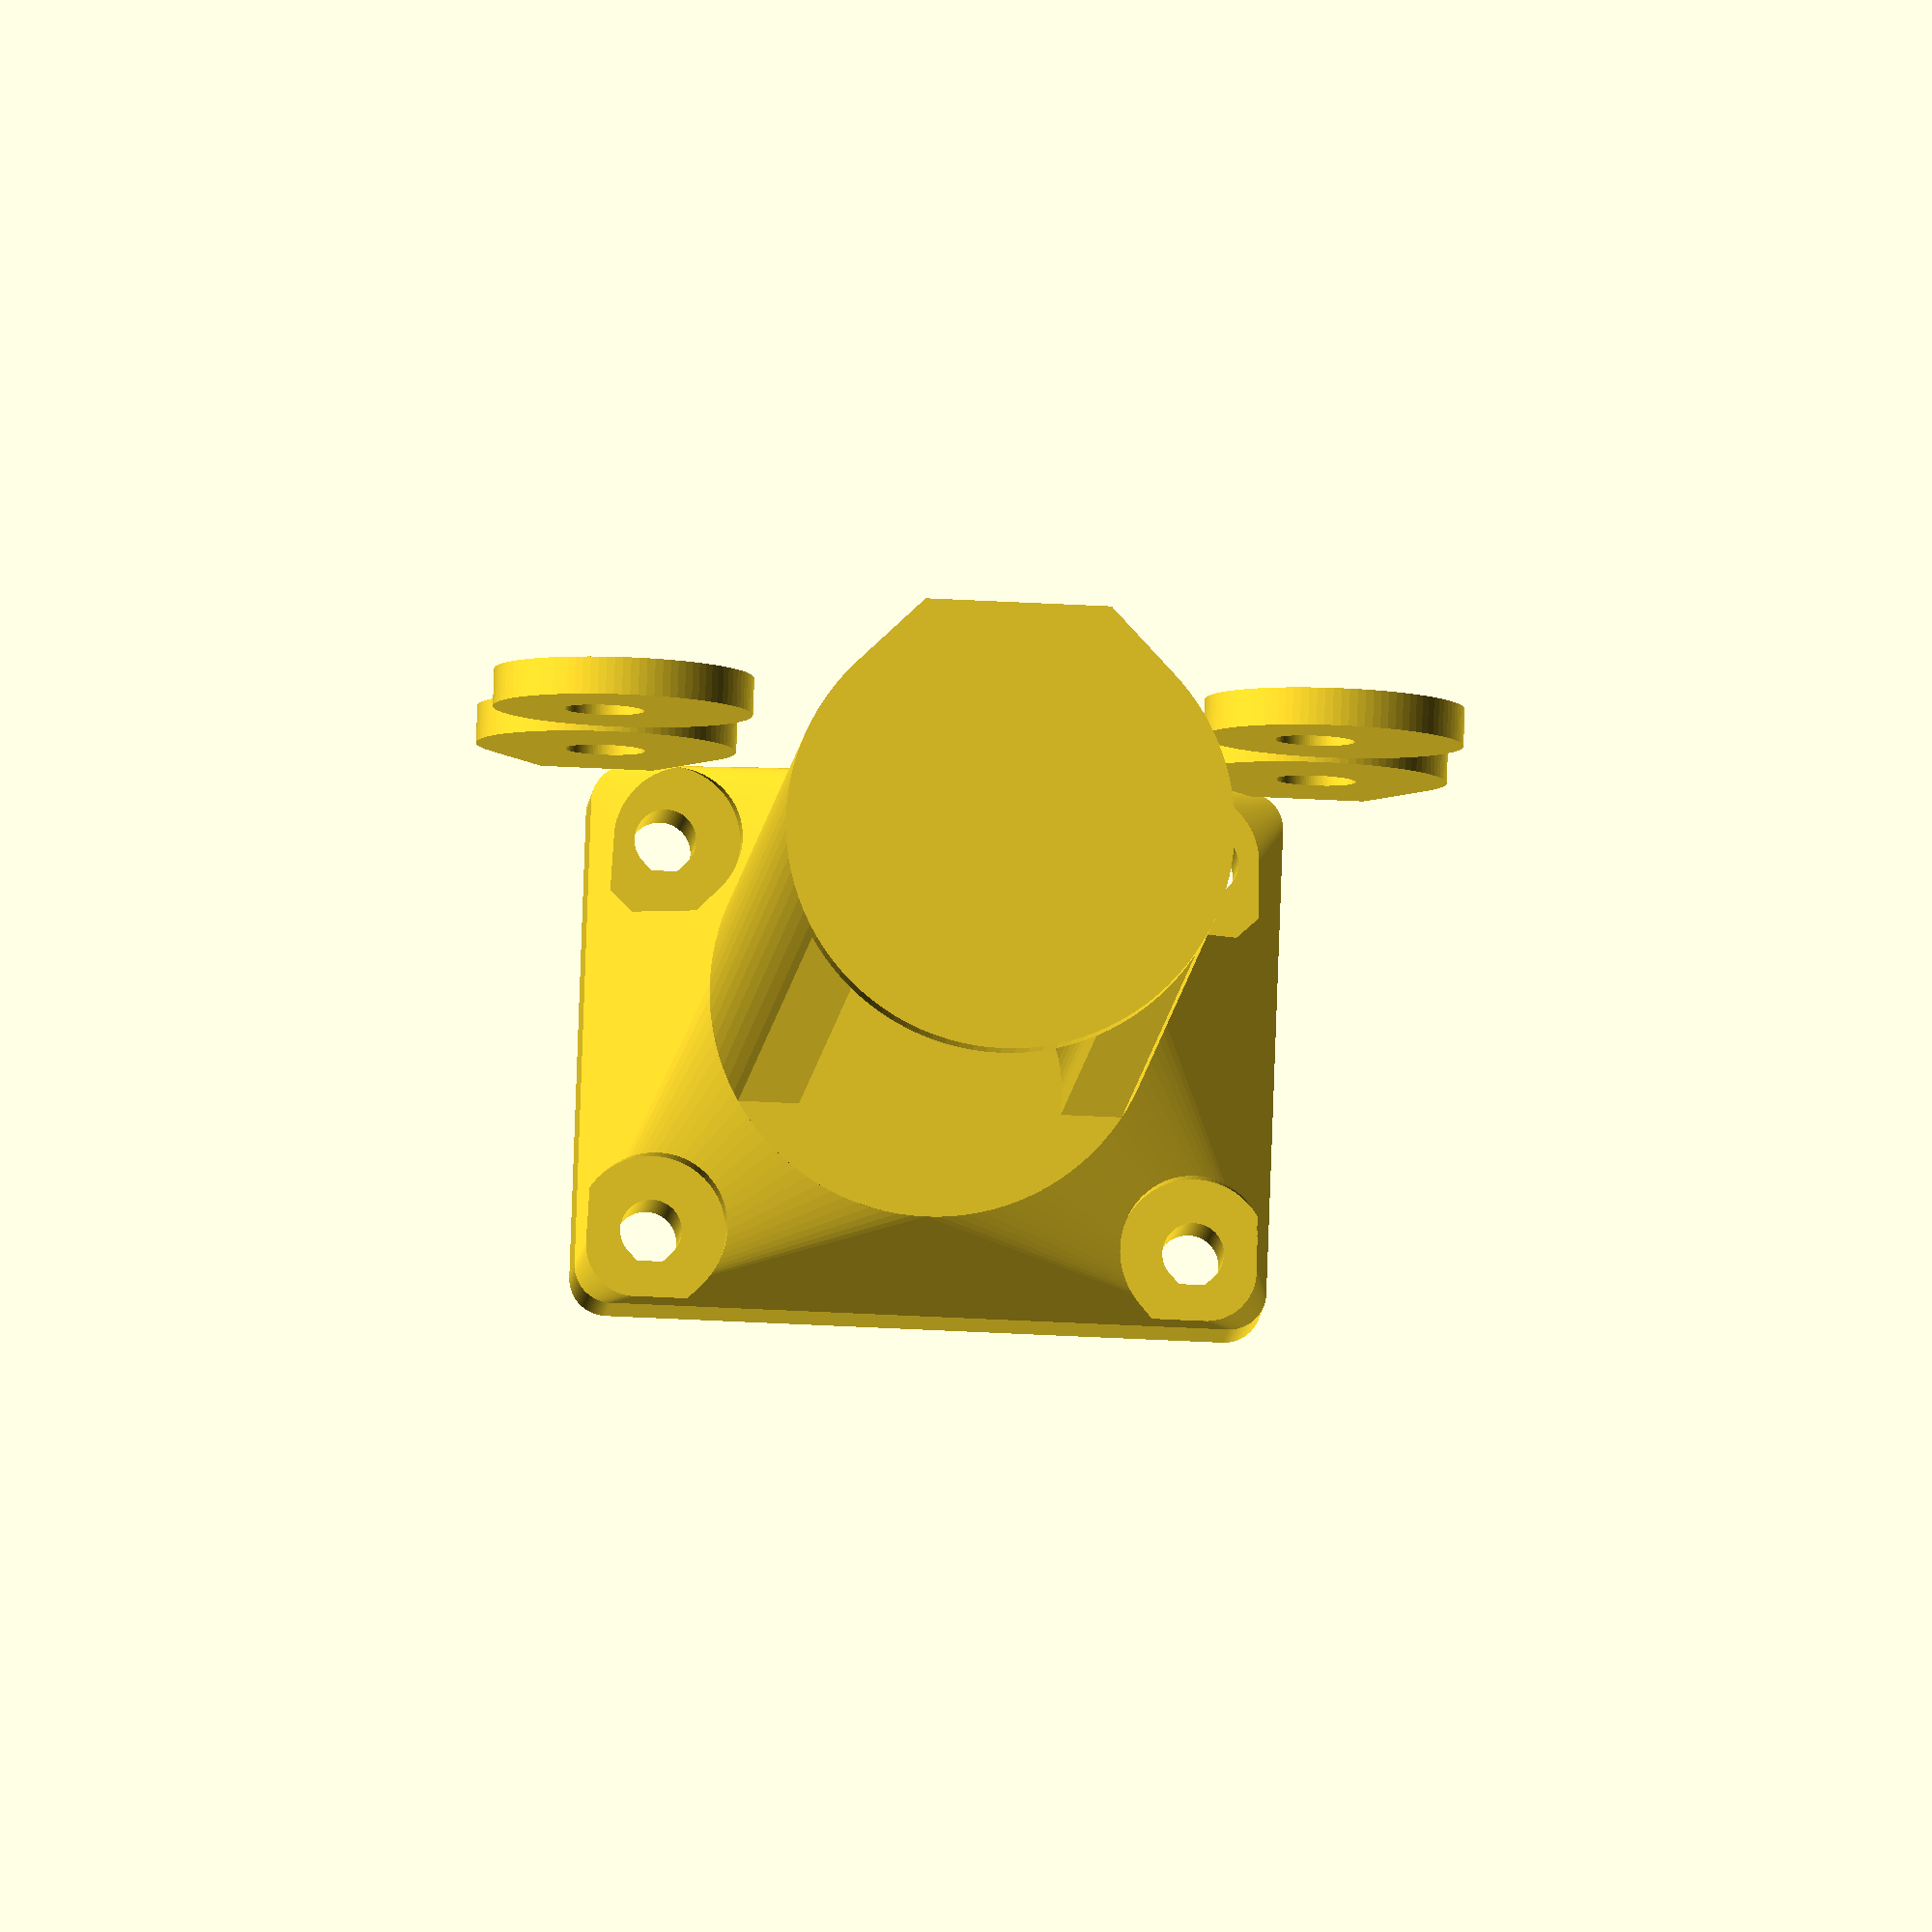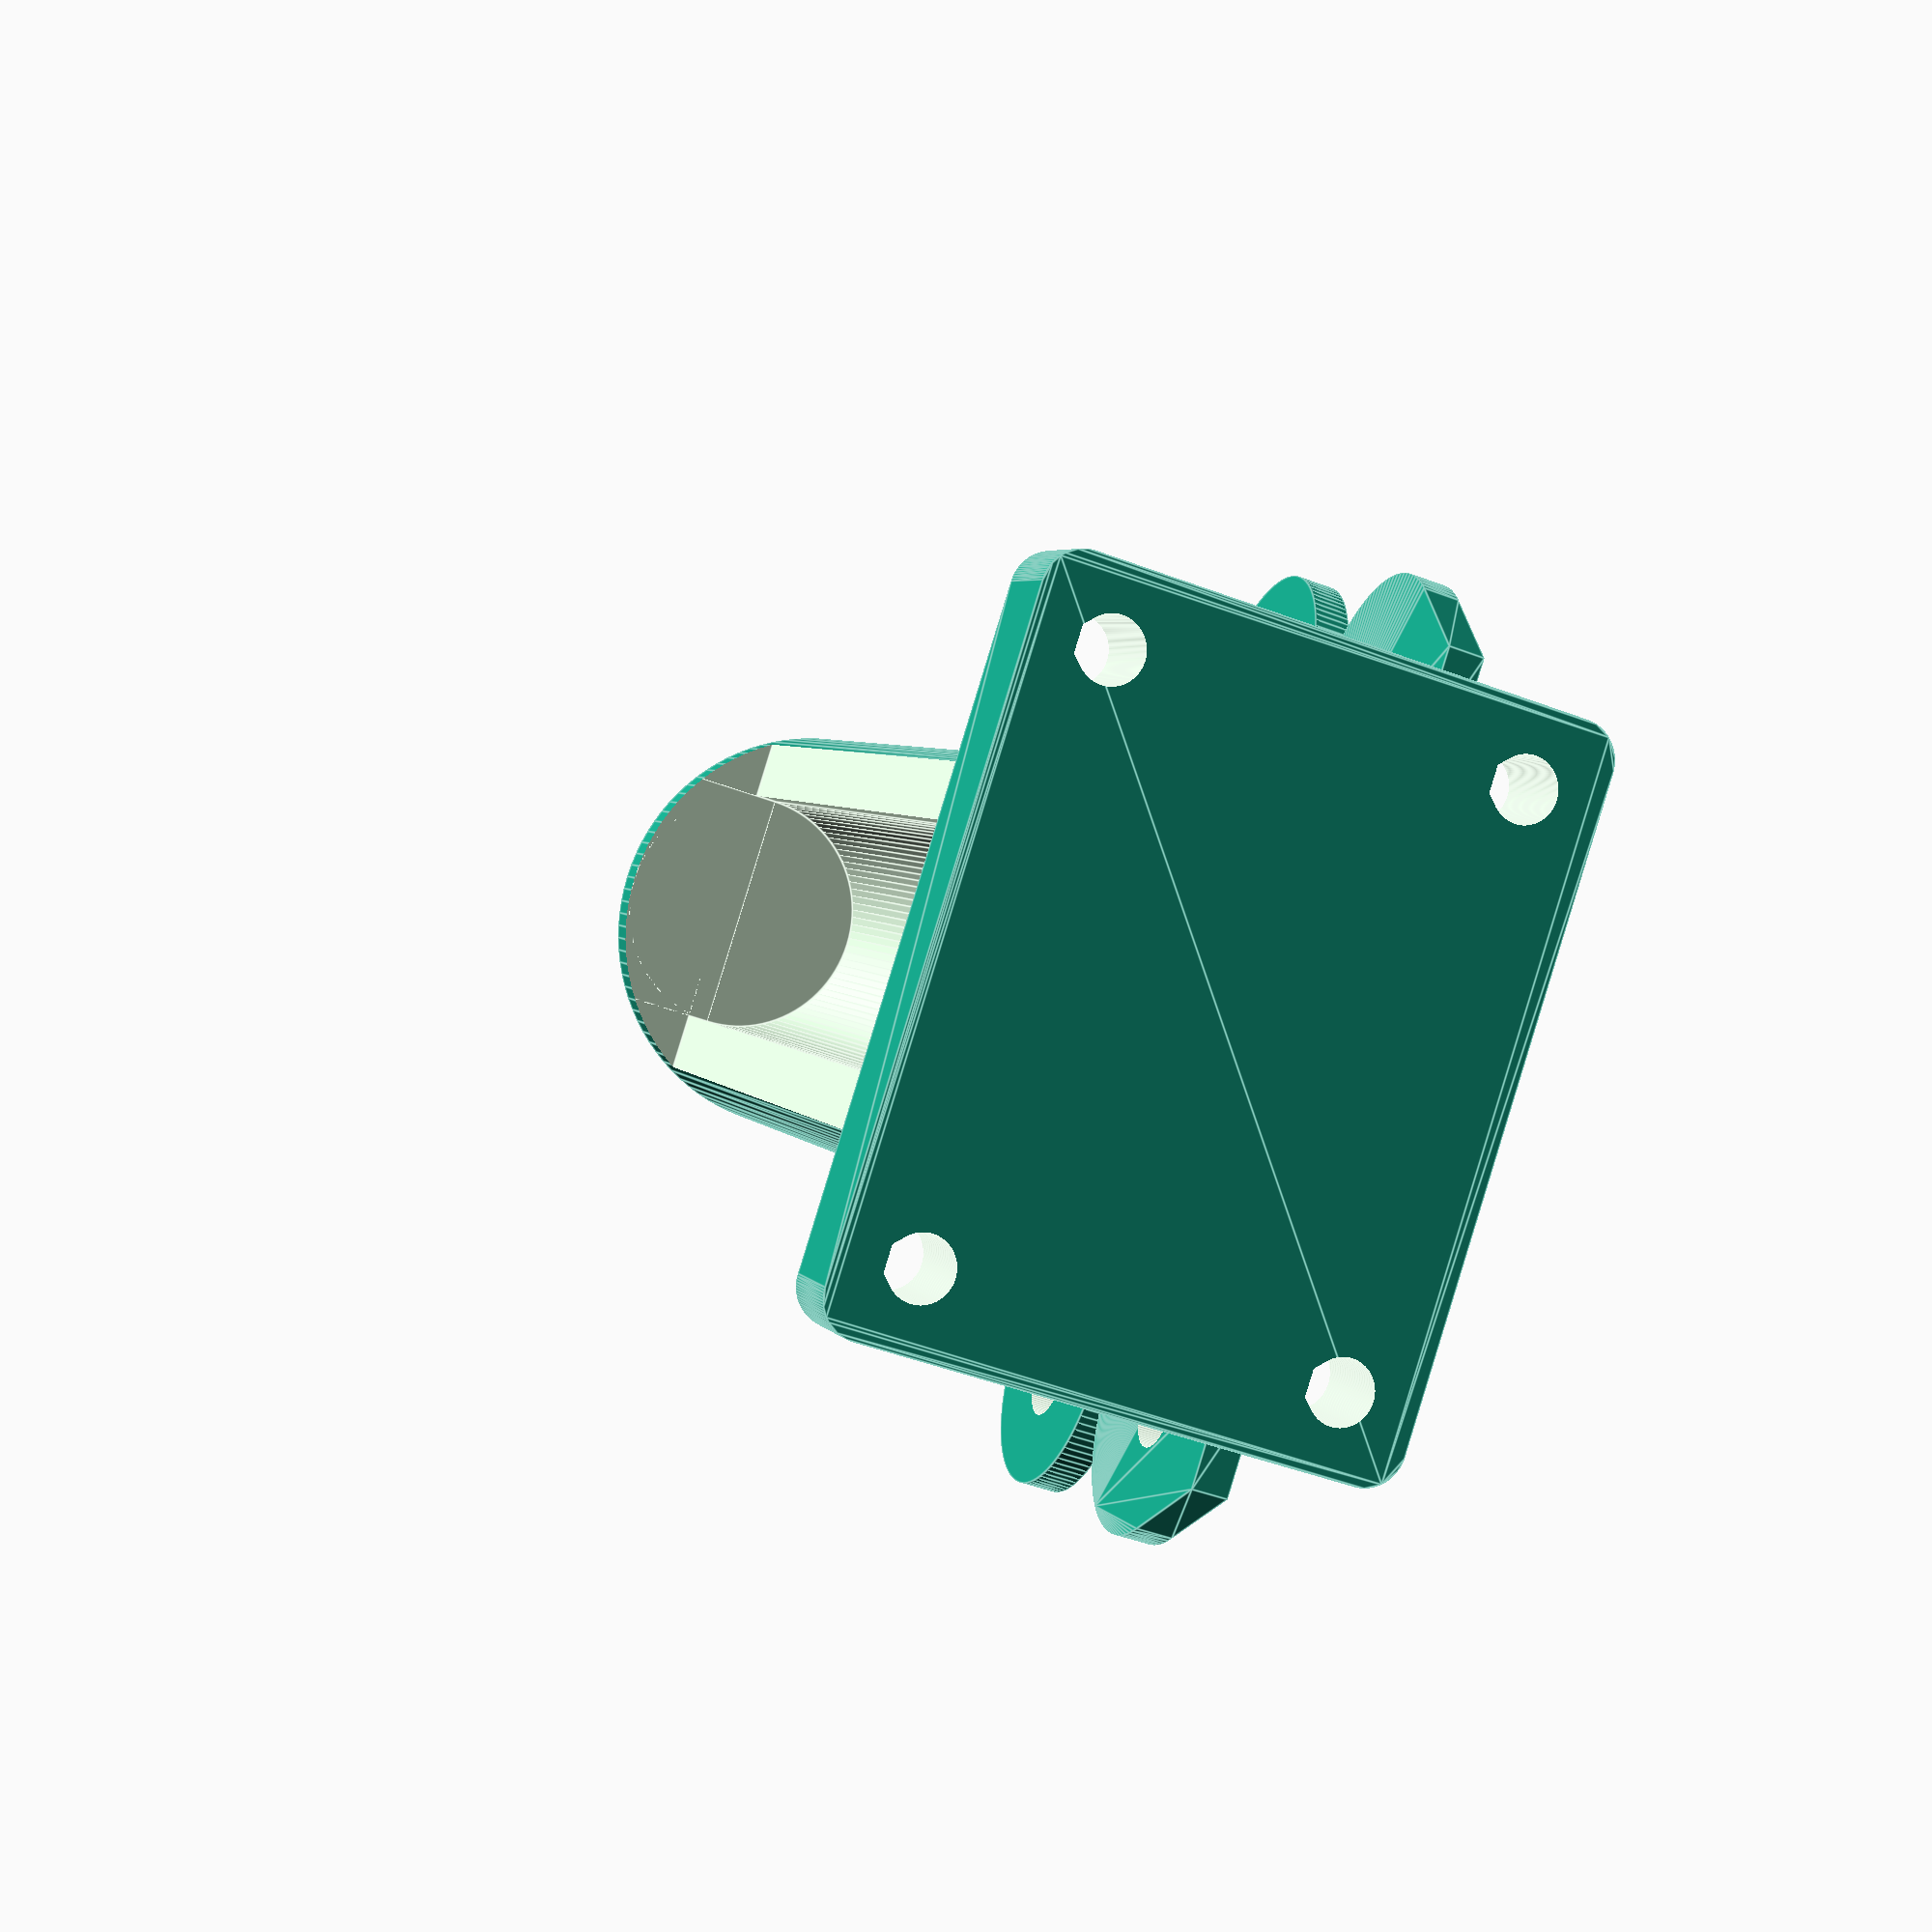
<openscad>
//
//Yet Another Filament Spool Holder
//
//Designed for the Lasercut Mende90 but can be fitted on most printers with
//a flat surface to bolt it onto.
//
//tony@think3dprint3d.com
//
// GPL v3.0
//
// it uses two libraries from the mendel90 design, available from here:
//
// https://github.com/T3P3/Mendel90/tree/LaserCut/scad
// teardrops.scad
// utils.scad
//
//for the thingiverse customiser the fucntions have been included in this file.

// preview[view:south west, tilt:top diagonal]

//variable defines, all in mm

//##customiser variables##//
// The maximum width of the spool or spools
max_spool_width=50; //[30:150]

//bearing outer diameter 13=624ZZ,21=608ZZ
bearing_od=13; //[13,22]
//bearing inner diameter 4=624ZZ,8=608ZZ
bearing_id=4; //[4,8]
//bearing thickness 5=624ZZ 7=608ZZ
bearing_thickness=5; //[5,7]
//use 25 for 624ZZ and 31 for 608ZZ
min_spool_id=25; //[25,32]

/* [Hidden] */


spool_id_clearance=1; //minimum clearance between the spool holder and the inside of a spool

//##bearing variables##
bearing_washer_thickness=0.5; //M4 washer
bearing_washer_radius=9/2; //M4 washer
bearing_clearance=1; //clearance between the bearings and the spool holder
//a set of two bearings with a washer at each end as a spacer
bearing_stack_thickness=(2*bearing_thickness)+(2*bearing_washer_thickness);
bearing_stack_wall_thickness=2;
//the bolt to hold the stack and plastic walls together
bearing_stack_bolt_length=bearing_stack_thickness+bearing_stack_wall_thickness*2+10;
echo("bearing_stack_bolt_length: ", bearing_stack_bolt_length);

//##filament holder variables##
min_filament_holder_id = bearing_od+bearing_clearance;
max_filament_holder_od = min_spool_id-spool_id_clearance;
filament_holder_wall_thickness= max_filament_holder_od-min_filament_holder_id;
echo("filament_holder_wall_thickness: ", filament_holder_wall_thickness);
filament_holder_length=max_spool_width+bearing_stack_bolt_length;
echo("filament_holder_length: ", filament_holder_length);

//##mounting plate##
fastener_clearance_radius=3.3/2;
fastener_washer_clearance_radius=8/2;
mounting_plate_thickness=8;
mounting_plate_width=min_spool_id+fastener_washer_clearance_radius;
mounting_plate_height=min_spool_id+fastener_washer_clearance_radius*3;


//##miscellaneous##
fn_resolution=100; //quality vs render time
print_clearance=0.1; //additional clearance between two printed objects

//The "peg" like tube the filament reel will sit on
module main_tube(){
rotate([90,0,0])
    difference(){
      rotate([0,0,180])//truncated part facing down
        //use a teardrop to make it printable without support.
        teardrop(filament_holder_length, max_filament_holder_od/2,true,true);

      //cut out for bearings  
      translate([0,(max_filament_holder_od-min_spool_id*4/7),0])
        cube([min_spool_id+5,
              min_filament_holder_id/2,
              filament_holder_length-bearing_stack_wall_thickness*2],center=true);
      translate([0,(max_filament_holder_od-min_filament_holder_id)/2,0])
        cylinder(h=filament_holder_length-bearing_stack_wall_thickness*2,
                 r=min_filament_holder_id/2, $fn=fn_resolution,center=true);
      translate([0,(max_filament_holder_od-min_filament_holder_id/2)/2,0])
        cube([min_filament_holder_id, min_filament_holder_id/2,filament_holder_length-bearing_stack_wall_thickness*2],center=true);

  }
}

//The plate that holds the main tube to the side of the printer
module mounting_plate(){
     $fn=fn_resolution;//smooth rounded rectangle
		difference(){
				hull(){
					translate([0,(mounting_plate_width-max_filament_holder_od)/2,-(filament_holder_length+mounting_plate_thickness)/2 ])
						rotate([1,0,0])//1 degree to compensate for the distortion due to heavy reels
						rounded_rectangle([mounting_plate_height,mounting_plate_width,mounting_plate_thickness-3],2,true);
					translate([0,0,-(filament_holder_length)/2 +bearing_stack_wall_thickness/2+0.5])
						cylinder(h=1, r=max_filament_holder_od/2, $fn=fn_resolution,center=true);
					}				

				//bolt holes
				for(i=[-1,1])
					for(j=[-1,1])
						translate([j*mounting_plate_height/2 - j*fastener_washer_clearance_radius,
										i*mounting_plate_width/2 -i*fastener_washer_clearance_radius 
														+ (mounting_plate_width-max_filament_holder_od)/2,
										-(filament_holder_length+mounting_plate_thickness)/2])
						{
							teardrop(100, fastener_clearance_radius,true,true);
							translate([0,0,(mounting_plate_thickness-2)/2+20])
								teardrop(40, fastener_washer_clearance_radius,true,true);
						}
		}
}


//each bearing stack has two printed ends
module bearing_end(edge=true){
	difference(){
		if(edge) //the bearing end sticks up to prevent the filament roll from coming off
			hull(){
			cylinder(h=bearing_stack_wall_thickness, r=min_filament_holder_id/2-print_clearance/2, $fn=fn_resolution,center=true);
			translate([6,0,0])
				cube([6,6,bearing_stack_wall_thickness],center=true);
			}
		else
			cylinder(h=bearing_stack_wall_thickness, r=min_filament_holder_id/2-print_clearance/2, $fn=fn_resolution,center=true);
			translate([bearing_clearance,0,0])
				cylinder(h=bearing_stack_bolt_length+10,r=bearing_id/2+0.15,$fn=fn_resolution,center=true);
	}
}


module spool_holder_stl(){

	translate([0,0,max_filament_holder_od/2]){
		main_tube();
		rotate([90,0,0])
			translate([0,0,-0.01]) //prevent intersecting faces
			mounting_plate();
	}

	for(i=[-1,1])
		translate([i*(max_filament_holder_od+min_filament_holder_id)/2,0,bearing_stack_wall_thickness/2]){
			bearing_end(false);
			translate([0,min_filament_holder_id+2,0])
				rotate([0,0,90])
					bearing_end(true);
		}
}


module bearing_stack_assembly();
//the printed bearing ends, washers and two bearings
module bearing_stack_assembly(){
  bearing_end(false);
    translate([0,0,bearing_stack_wall_thickness+
              bearing_washer_thickness*2+bearing_thickness*2])
  bearing_end(true);
  //Bearings and washers
  %translate([bearing_clearance,0,bearing_stack_wall_thickness/2+
             bearing_washer_thickness+bearing_thickness])
    difference(){
        union(){
          for(i=[-1,1])
            translate([0,0,i*bearing_thickness+i*bearing_washer_thickness/2])
              cylinder(h=bearing_washer_thickness,
                       r=bearing_washer_radius,
                       $fn=fn_resolution,center=true);
              cylinder(h=bearing_thickness*2,
                       r=bearing_od/2,
                       $fn=fn_resolution,center=true);
         }
         cylinder(h=bearing_stack_thickness+5,
                  r=bearing_id/2,
                  $fn=fn_resolution,center=true);
  }
}

module spool_holder_assembly(){
	main_tube();
	rotate([90,0,0]){
		mounting_plate();
		translate([0,(max_filament_holder_od-min_filament_holder_id)/2,-(max_spool_width/2- (bearing_stack_wall_thickness+
              bearing_washer_thickness*2+bearing_thickness*2))])
			rotate([0,180,-90])
				bearing_stack_assembly();
		translate([0,(max_filament_holder_od-min_filament_holder_id)/2,(max_spool_width/2- (bearing_stack_wall_thickness+
              bearing_washer_thickness*2+bearing_thickness*2))])
			rotate([0,0,90])
				bearing_stack_assembly();
		}
}
// From:
// https://github.com/T3P3/Mendel90/tree/LaserCut/scad
// teardrops.scad
module teardrop_2D(r, truncate = true) {
    difference() {
        union() {
            circle(r = r, center = true,$fn=100);
            translate([0,r / sqrt(2),0])
                rotate([0,0,45])
                    square([r, r], center = true);
        }
        if(truncate)
            translate([0, r * 2, 0])
                square([2 * r, 2 * r], center = true);
    }
}
// From:
// https://github.com/T3P3/Mendel90/tree/LaserCut/scad
// teardrops.scad
module teardrop(h, r, center, truncate = true)
    linear_extrude(height = h, convexity = 2, center = center)
        teardrop_2D(r, truncate);

// From:
// https://github.com/T3P3/Mendel90/tree/LaserCut/scad
// utils.scad
module rounded_square(w, h, r)
{
    union() {
        square([w - 2 * r, h], center = true);
        square([w, h - 2 * r], center = true);
        for(x = [-w/2 + r, w/2 - r])
            for(y = [-h/2 + r, h/2 - r])
                translate([x, y])
                    circle(r = r);
    }
}

// From:
// https://github.com/T3P3/Mendel90/tree/LaserCut/scad
// utils.scad
module rounded_rectangle(size, r, center = true)
{
    w = size[0];
    h = size[1];
    linear_extrude(height = size[2], center = center)
        rounded_square(size[0], size[1], r);
}
//if(1)
//	spool_holder_assembly();
//else
	spool_holder_stl();
</openscad>
<views>
elev=97.2 azim=3.2 roll=177.9 proj=o view=wireframe
elev=223.8 azim=315.1 roll=114.5 proj=p view=edges
</views>
